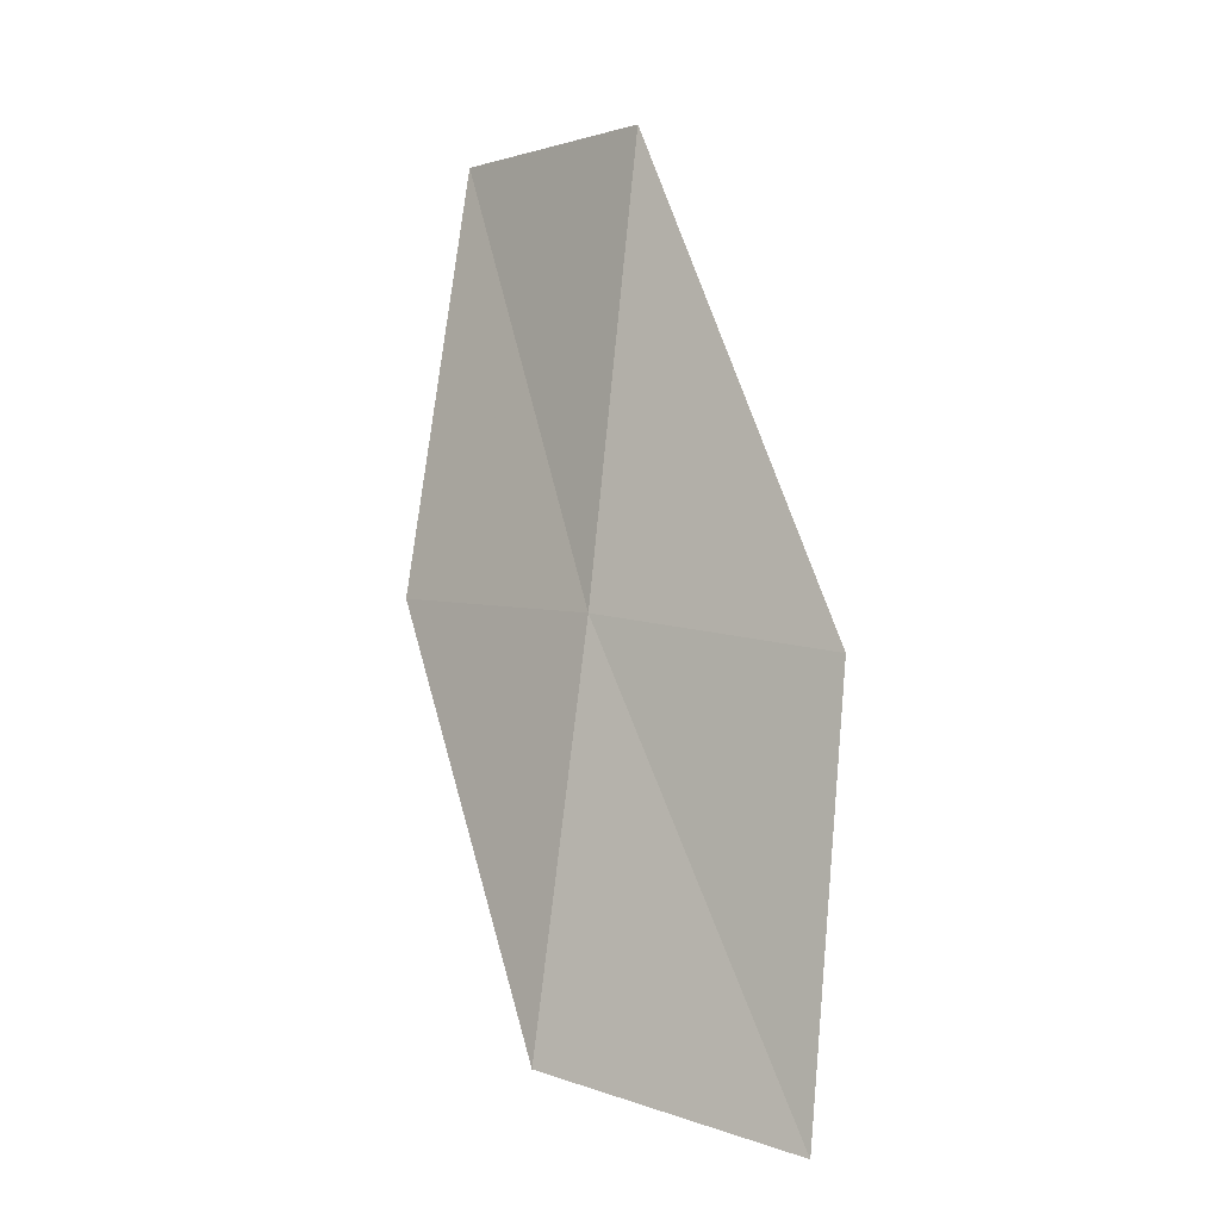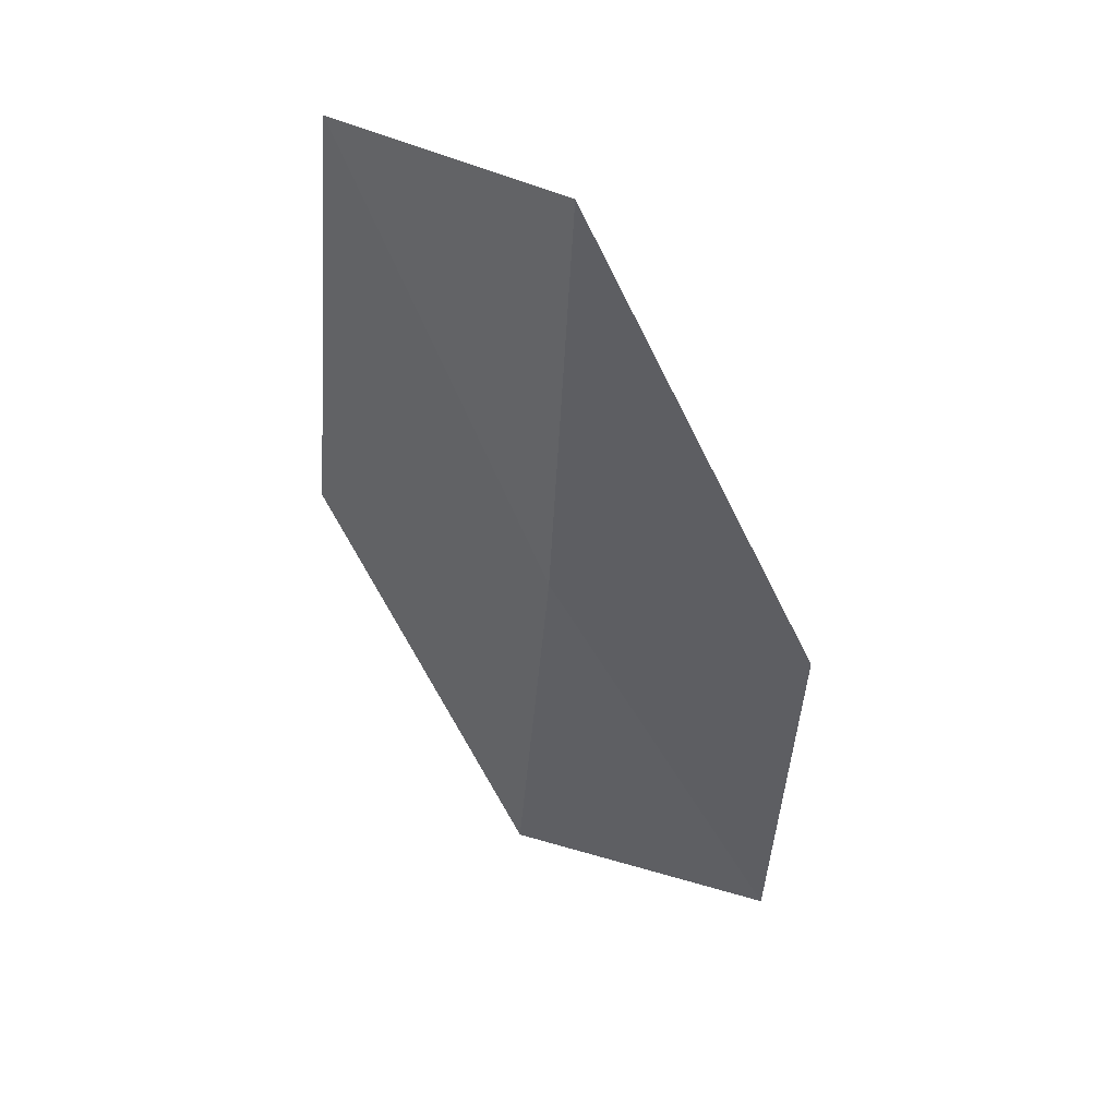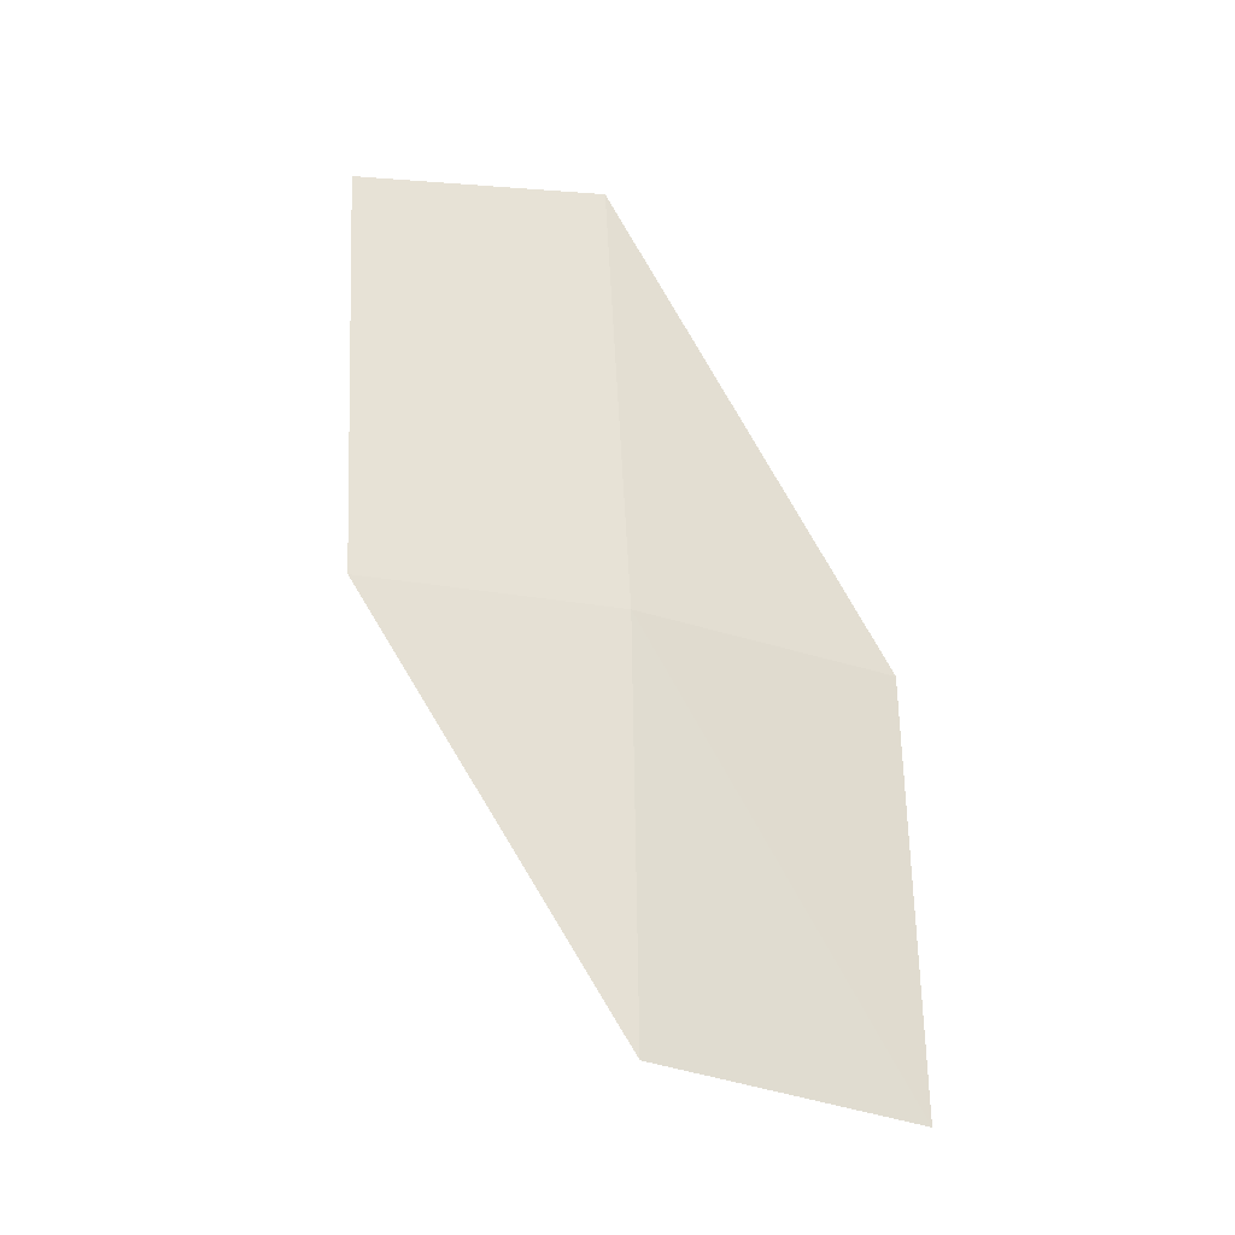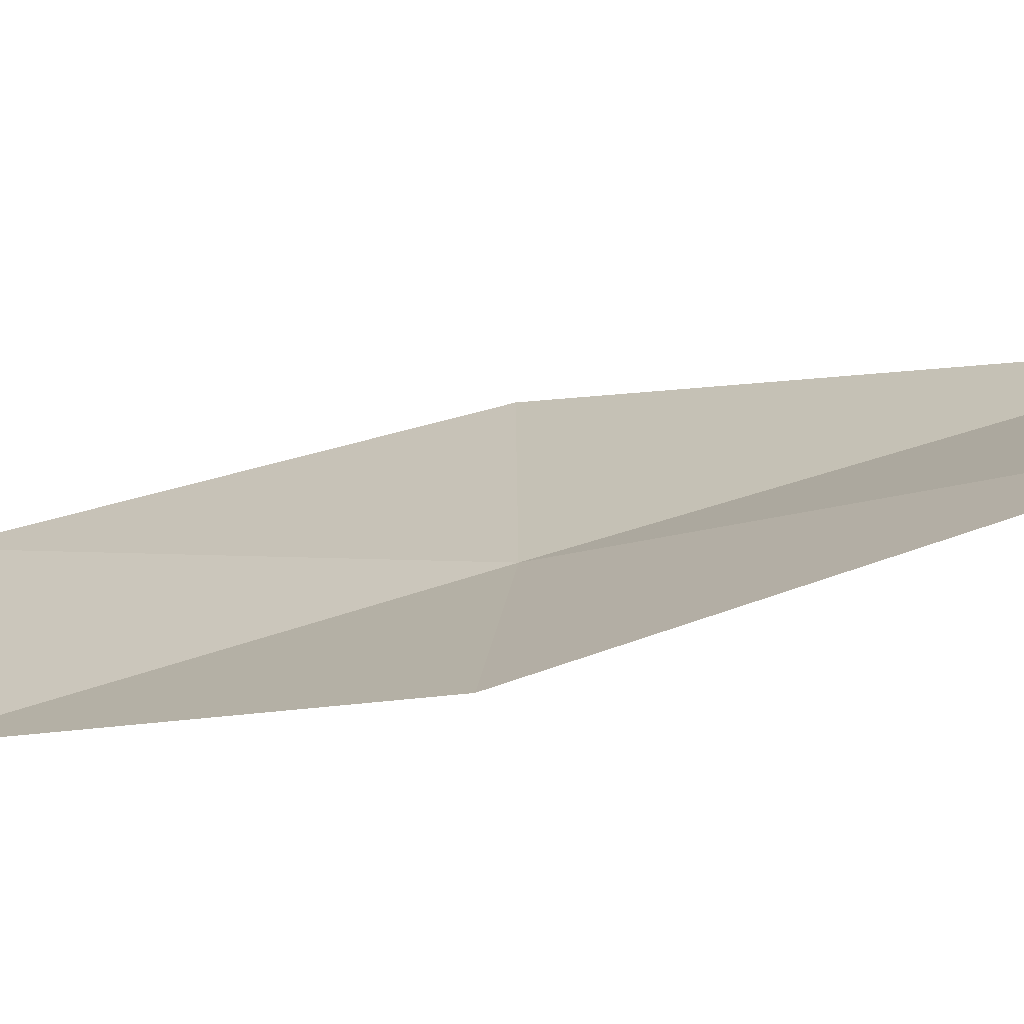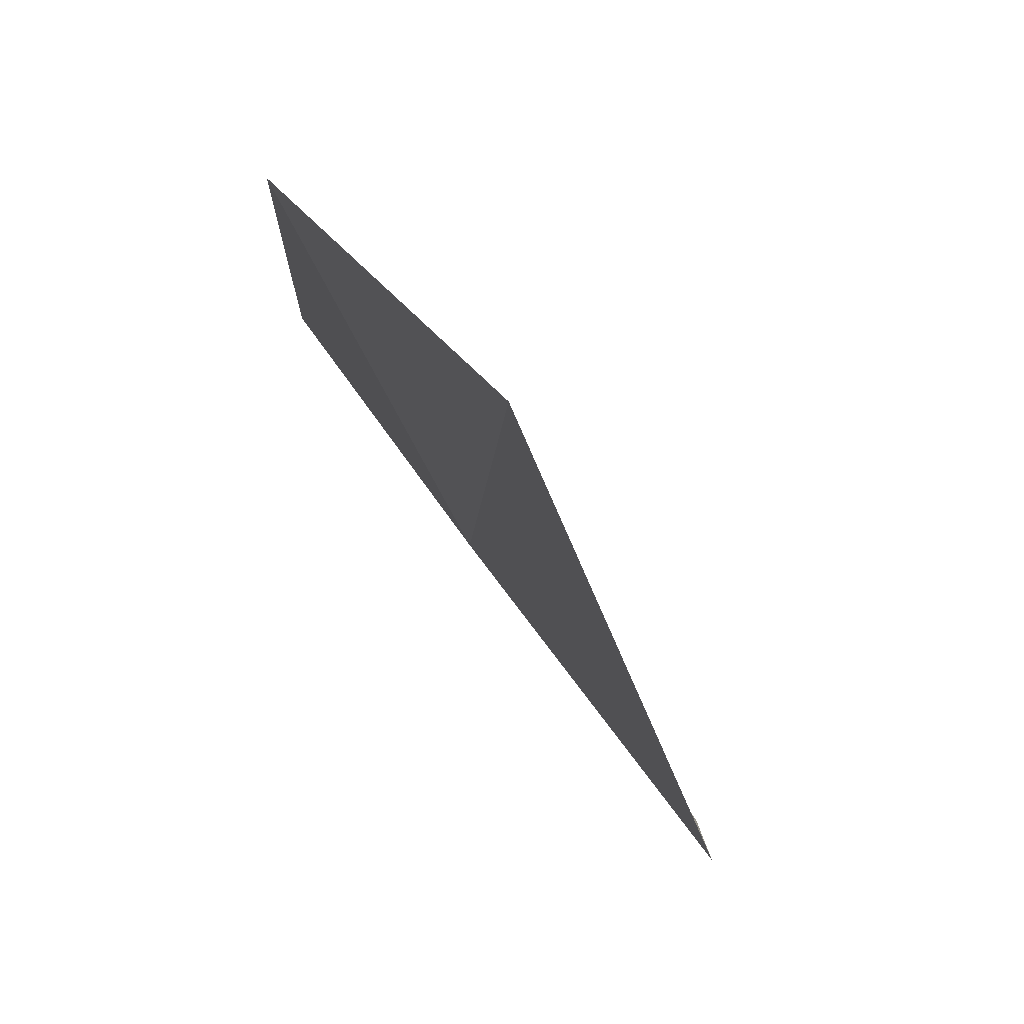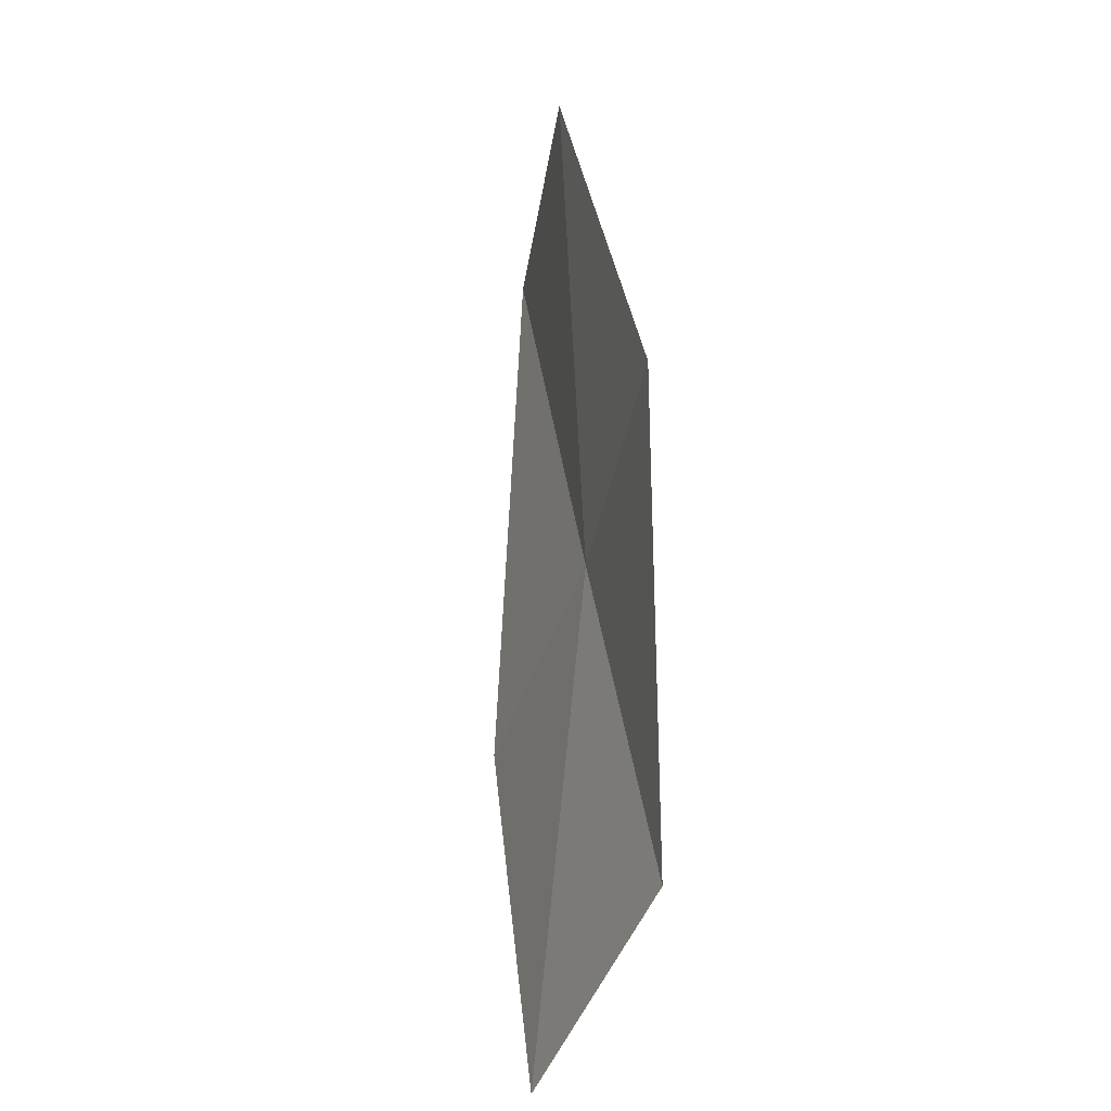
<metadata>
{"format":"obj","ext":"obj","renderer":"f3d","projection":"perspective","resolution":1024,"background":"white","views":[{"elev":0.8,"azim":-83.5,"up":"+Y"},{"elev":52.8,"azim":-103.6,"up":"+Y"},{"elev":-18.2,"azim":-142.5,"up":"+Y"},{"elev":-37.3,"azim":102.6,"up":"+Z"},{"elev":15.7,"azim":-23.3,"up":"+Z"},{"elev":-47.8,"azim":129.2,"up":"+Y"}]}
</metadata>
<code>
v -9.628 -1.849 11.87
v -9.327 -1.828 11.49
v -9.2 -0.9958 11.59
v -9.71 -2.628 11.78
v -9.949 -2.708 12.26
v -9.512 -0.982 11.95
v -9.883 -1.909 12.32
f 1 3 2
f 1 2 4
f 1 4 5
f 1 6 3
f 1 5 7
f 1 7 6

</code>
